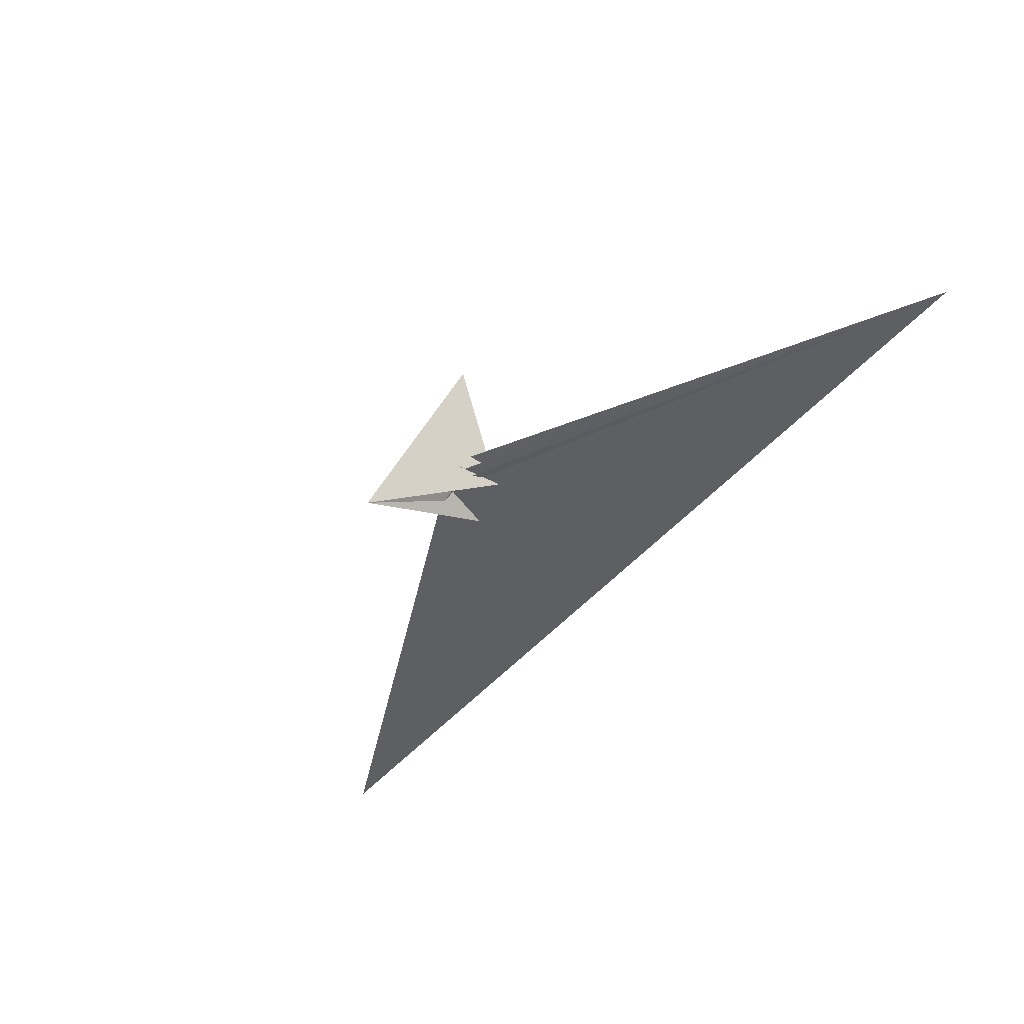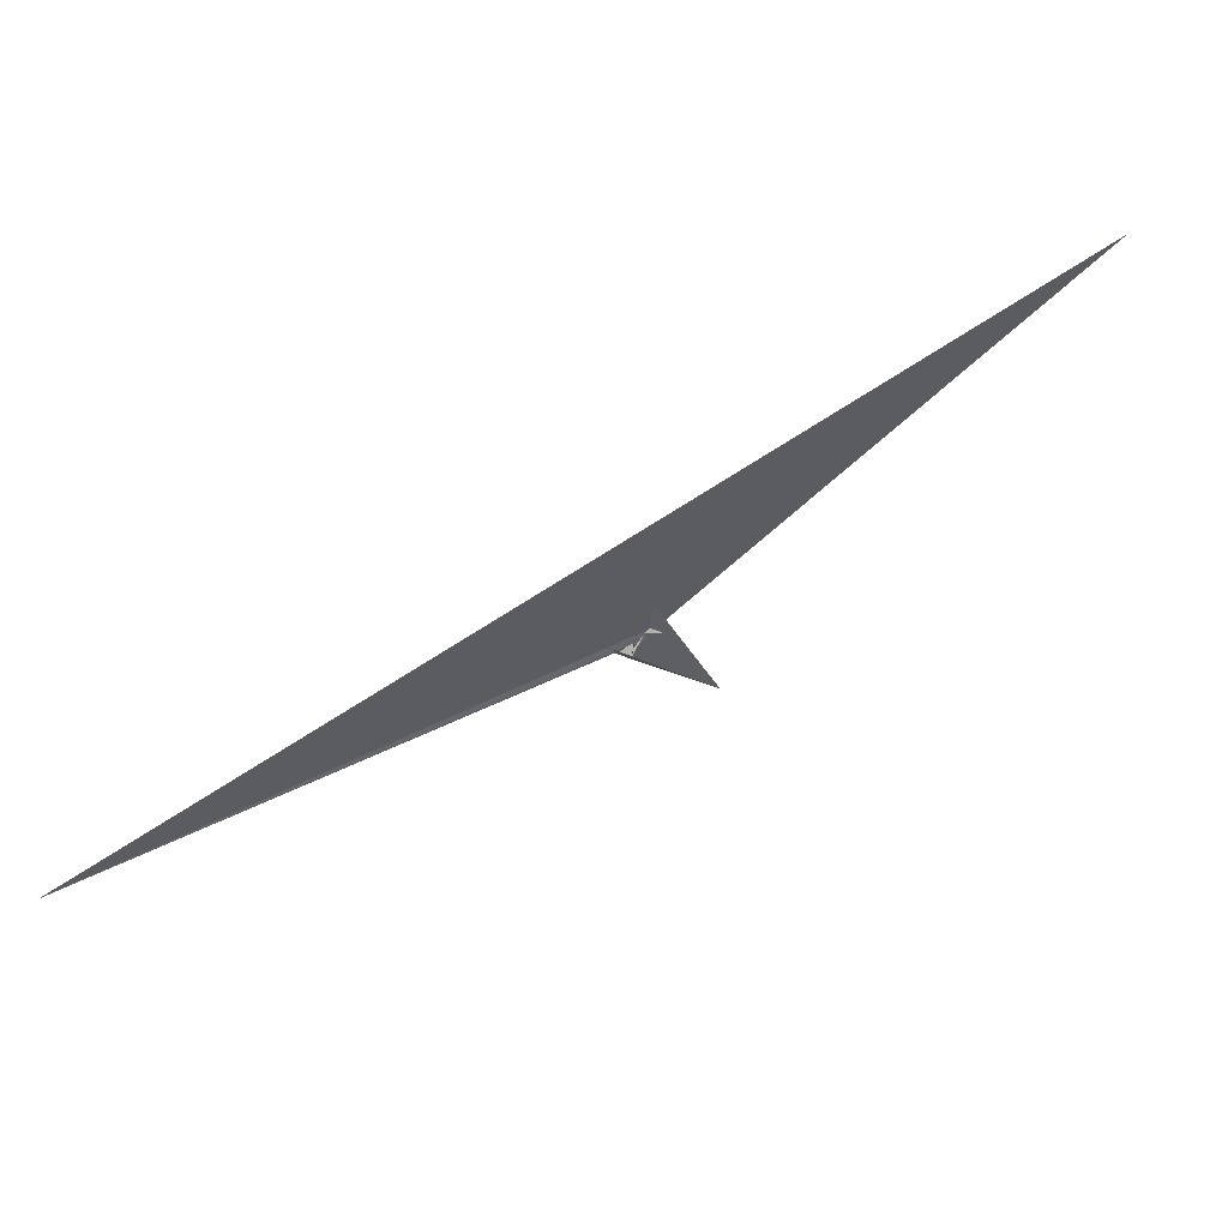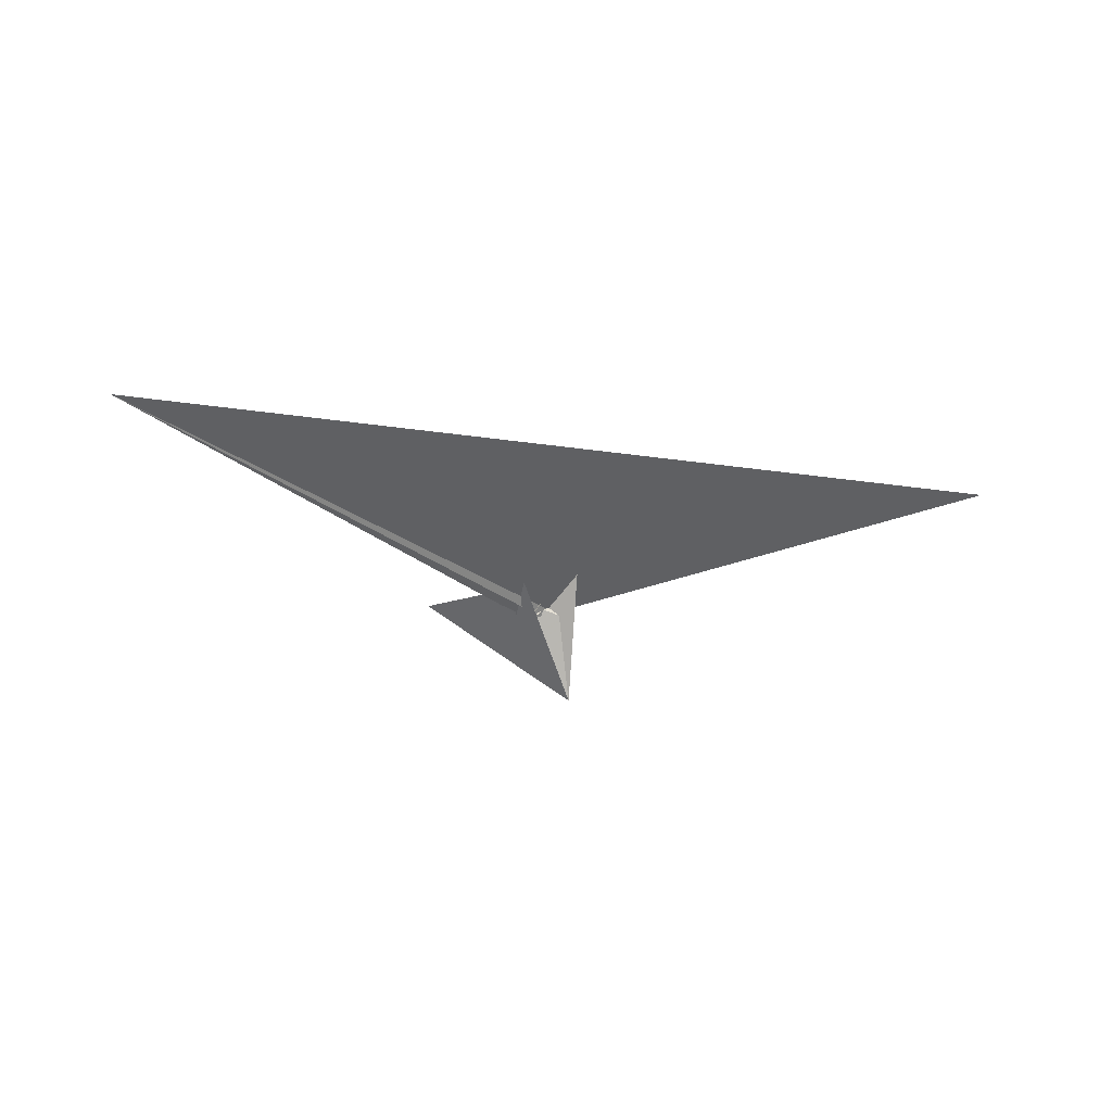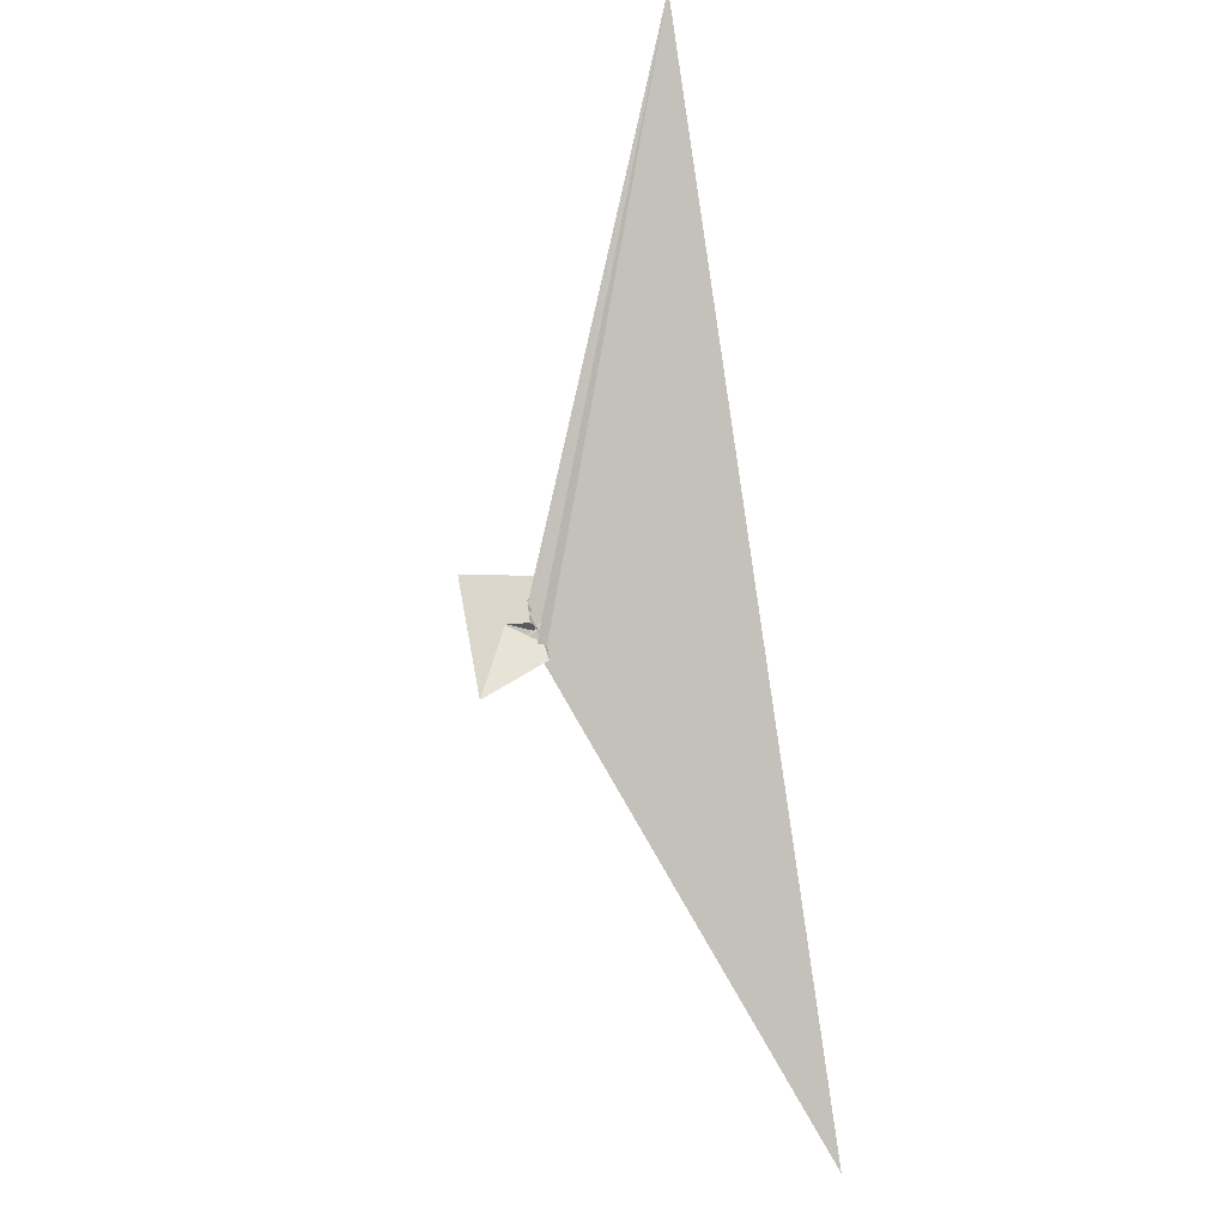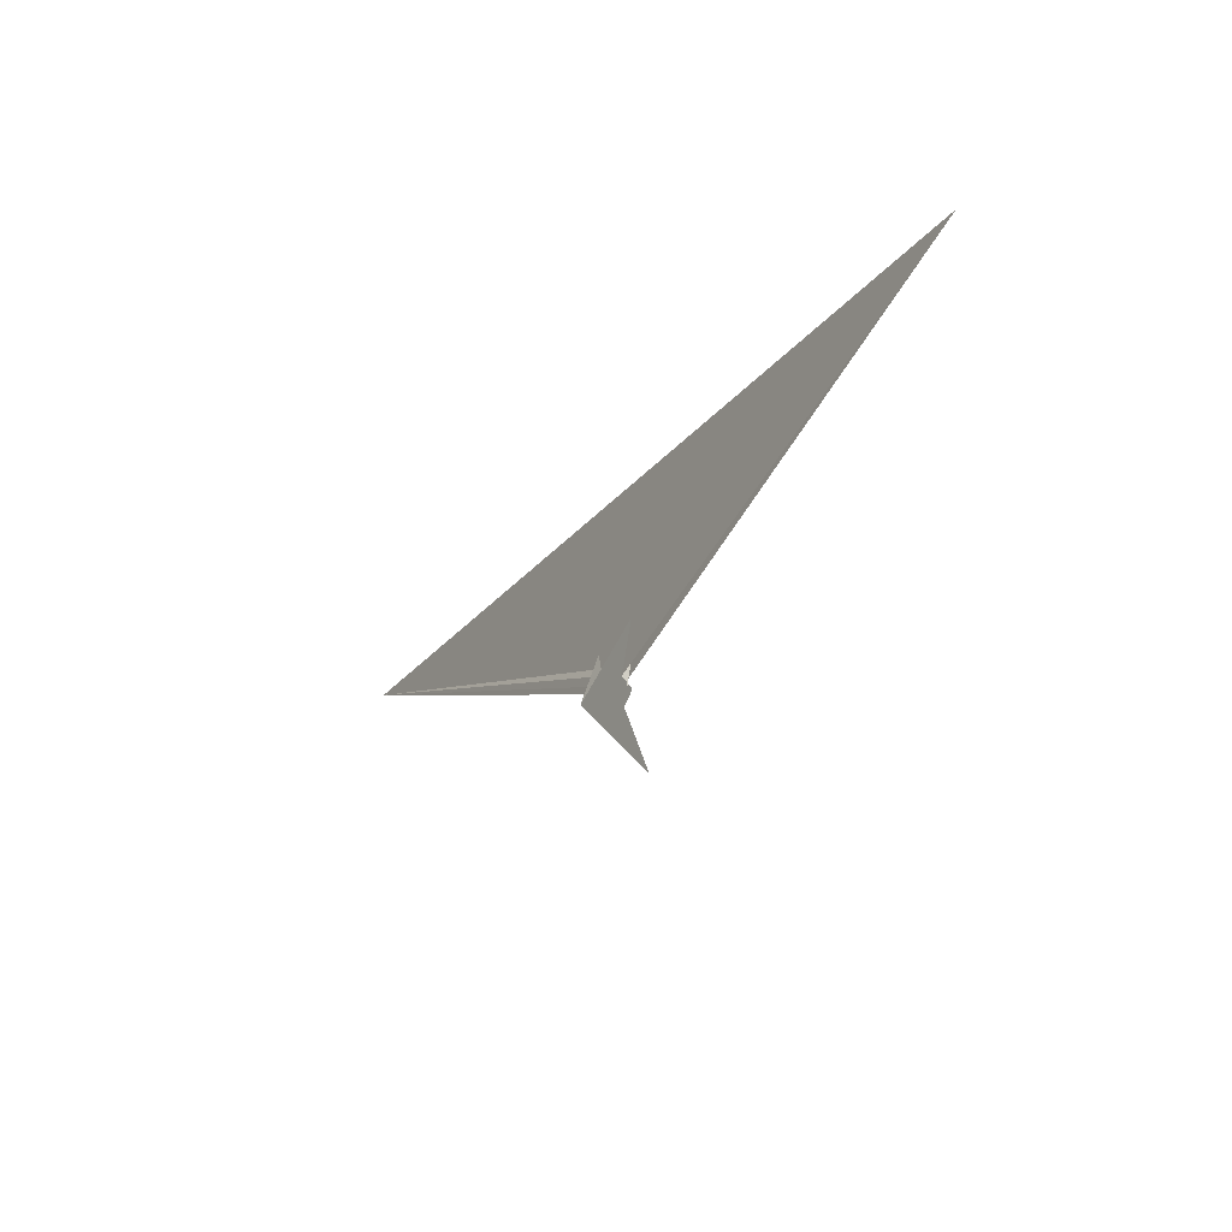
<metadata>
{"format":"obj","ext":"obj","renderer":"f3d","projection":"perspective","resolution":1024,"background":"white","views":[{"elev":-74.5,"azim":-128.6,"up":"+Y"},{"elev":-19.8,"azim":8.9,"up":"+Y"},{"elev":-57.7,"azim":-26.7,"up":"+Y"},{"elev":62.8,"azim":-99.9,"up":"+Y"},{"elev":-26.8,"azim":90.0,"up":"+Z"}]}
</metadata>
<code>
v -6.429 4.554 -7.102
v 14.22 10.92 13.3
v -7.859 0.9474 -15.81
v 7.859 -0.9474 -15.81
v 15.13 0.6508 -10.11
v 15.02 3.006 -4.71
v 63.77 -25.72 -57.36
v 28.11 1.909 -3.6
v -5.163 2.394 -11.73
v -0.5373 -6.369 -30.64
v 6.216 1.944 -9.603
v -15.02 -3.006 -4.71
v -15.13 -0.6508 -10.11
v 15.13 11.41 13.72
v -15.13 -11.41 13.72
v 26.29 11.47 32.23
v 370.7 217.6 151.1
v 12.61 12.17 7.822
v -19.67 -3.277 -11.87
v -5.102 7.131 -10.59
v -14.22 -10.92 13.3
v 6.429 -4.554 -7.102
v 0.5373 6.369 -30.64
v -63.77 25.72 -57.36
v -28.11 -1.909 -3.6
v 5.163 -2.394 -11.73
v -6.216 -1.944 -9.603
v 19.67 3.277 -11.87
v -26.29 -11.47 32.23
v -370.7 -217.6 151.1
v -12.61 -12.17 7.822
v 5.102 -7.131 -10.59
v 4.083 8.031 -18.09
v 18.72 5.858 -2.942
v -3.817 12.43 -13.18
v 0.601 6.797 -28.8
v -18.72 -5.858 -2.942
v -6.196 1.661 -7.943
v -6.405 1.542 -8.024
v -4.083 -8.031 -18.09
v -0.601 -6.797 -28.8
v 3.817 -12.43 -13.18
v 6.196 -1.661 -7.943
v 6.405 -1.542 -8.024
f 1 2 11 5 6 8 7 10 4 3 9
f 1 2 18 17 16 14 15 19 13 12 20
f 3 4 26 22 21 27 13 12 25 24 23
f 5 6 32 22 21 31 30 29 15 14 28
f 7 8 34 16 14 28 35 36 33 23 24
f 3 9 39 38 37 29 30 17 18 33 23
f 7 10 40 41 42 19 15 29 37 25 24
f 4 10 40 31 30 17 16 34 43 44 26
f 5 11 44 43 38 37 25 12 20 35 28
f 1 9 39 27 21 31 40 41 36 35 20
f 6 8 34 43 38 39 27 13 19 42 32
f 2 11 44 26 22 32 42 41 36 33 18

</code>
